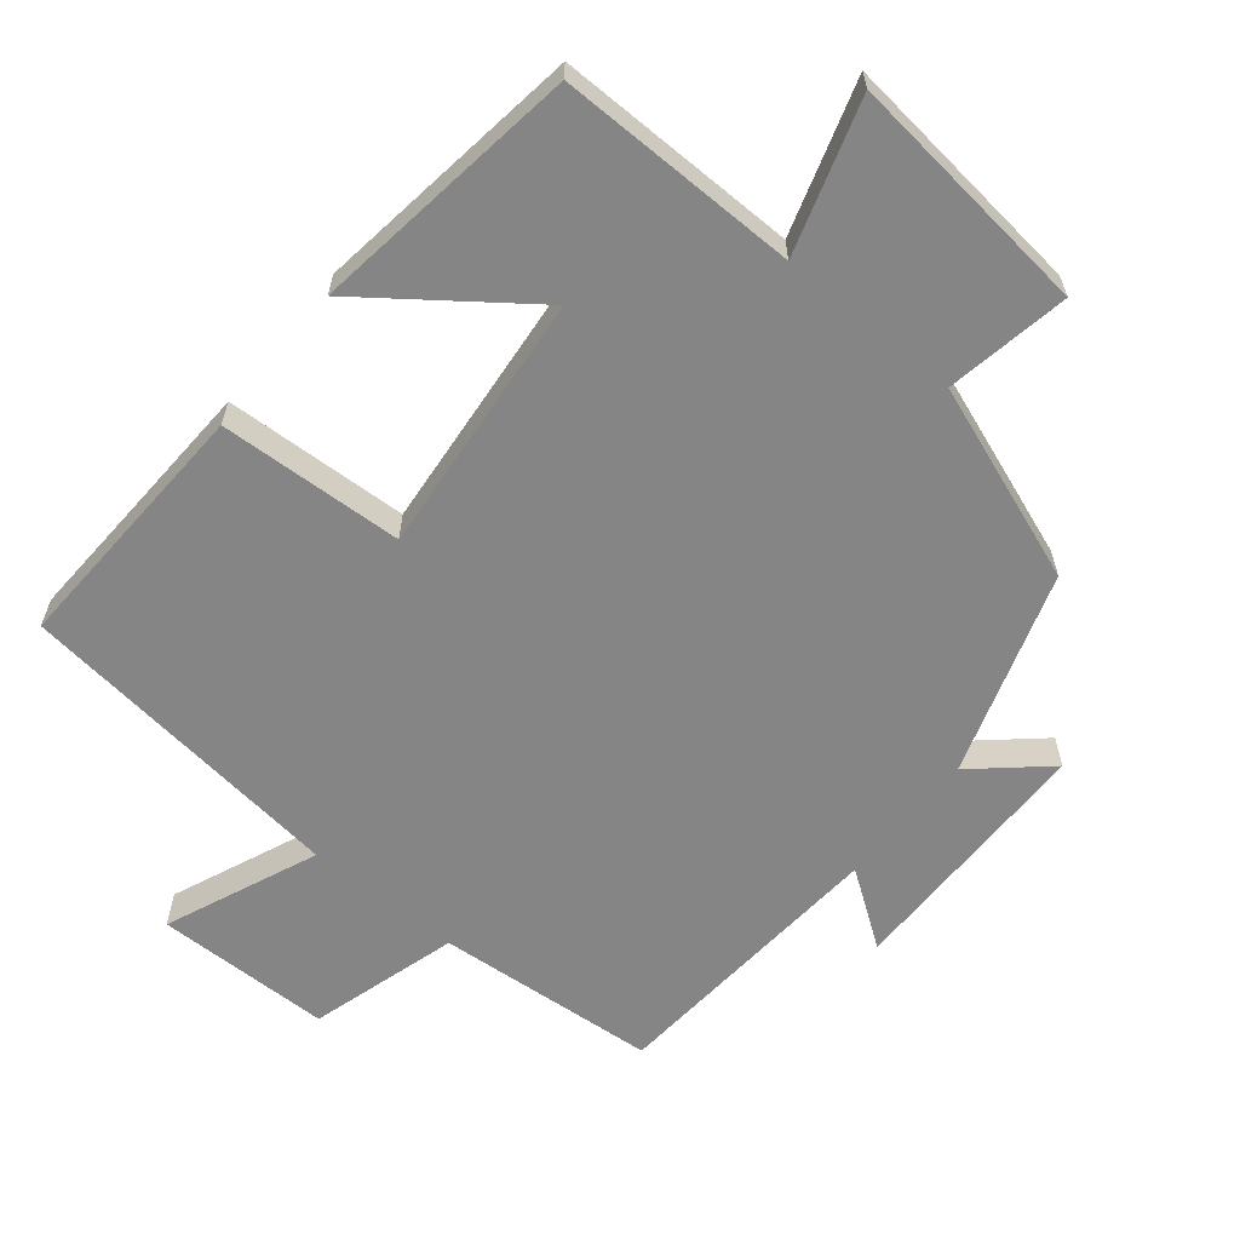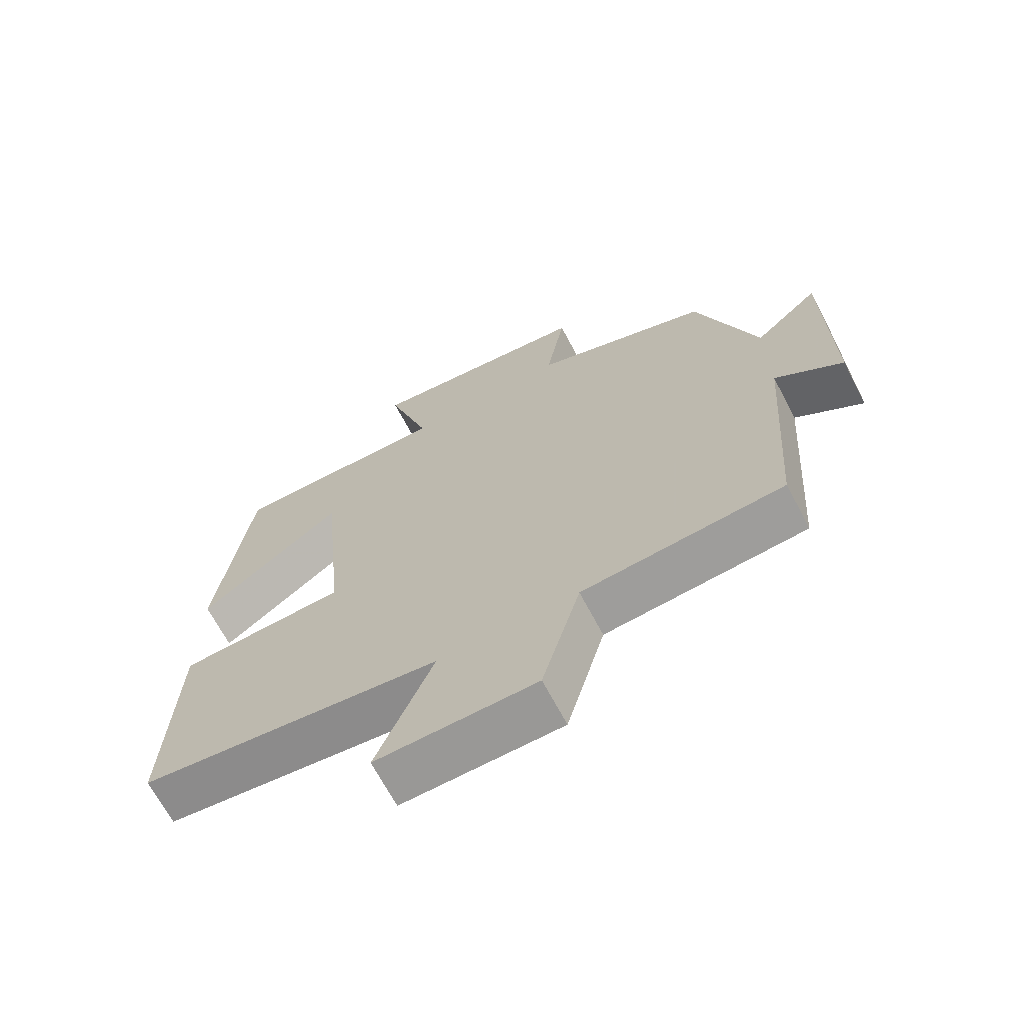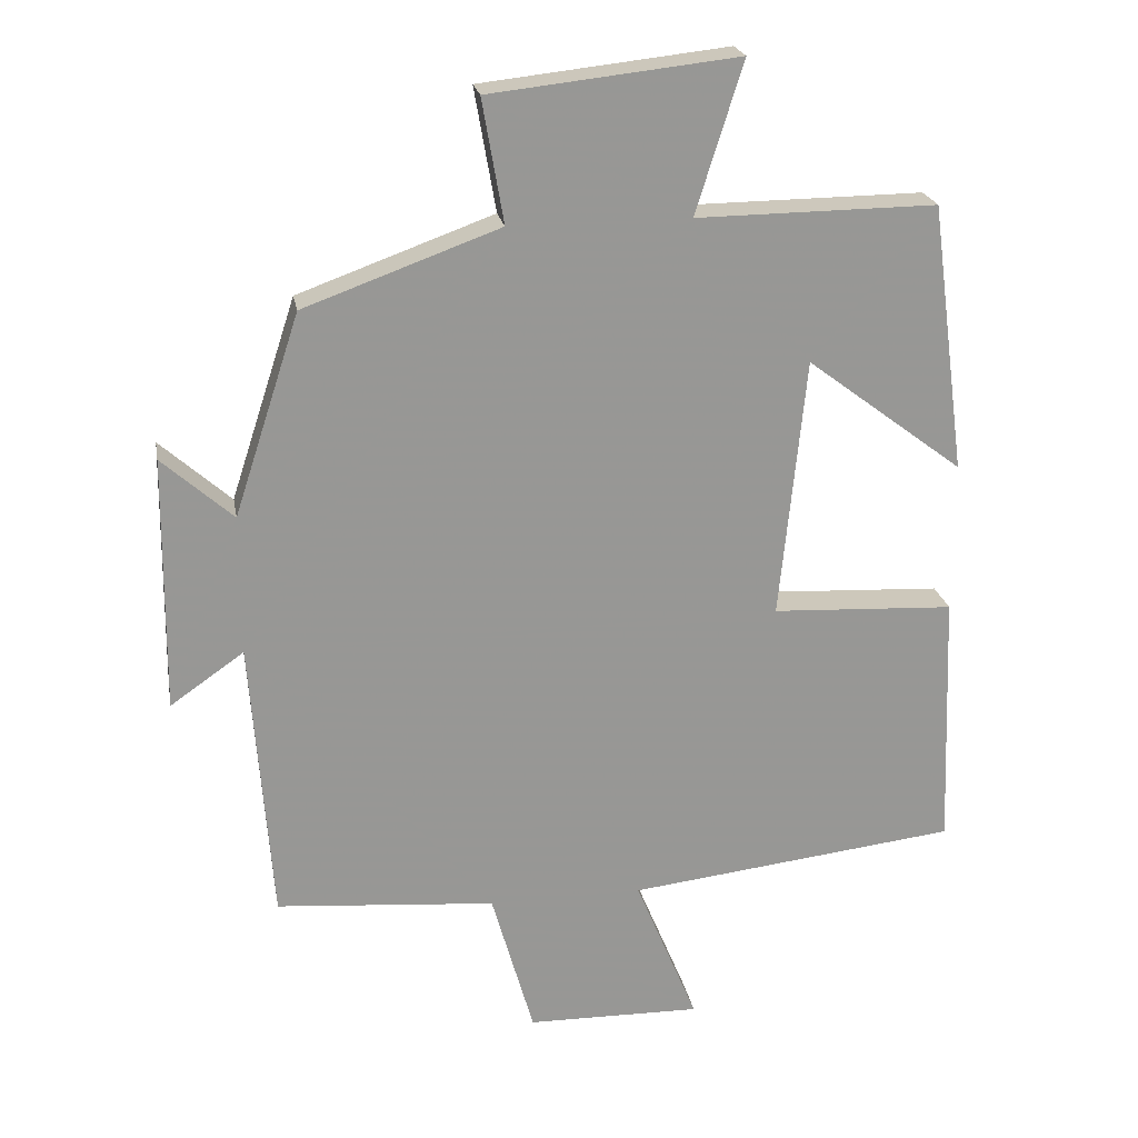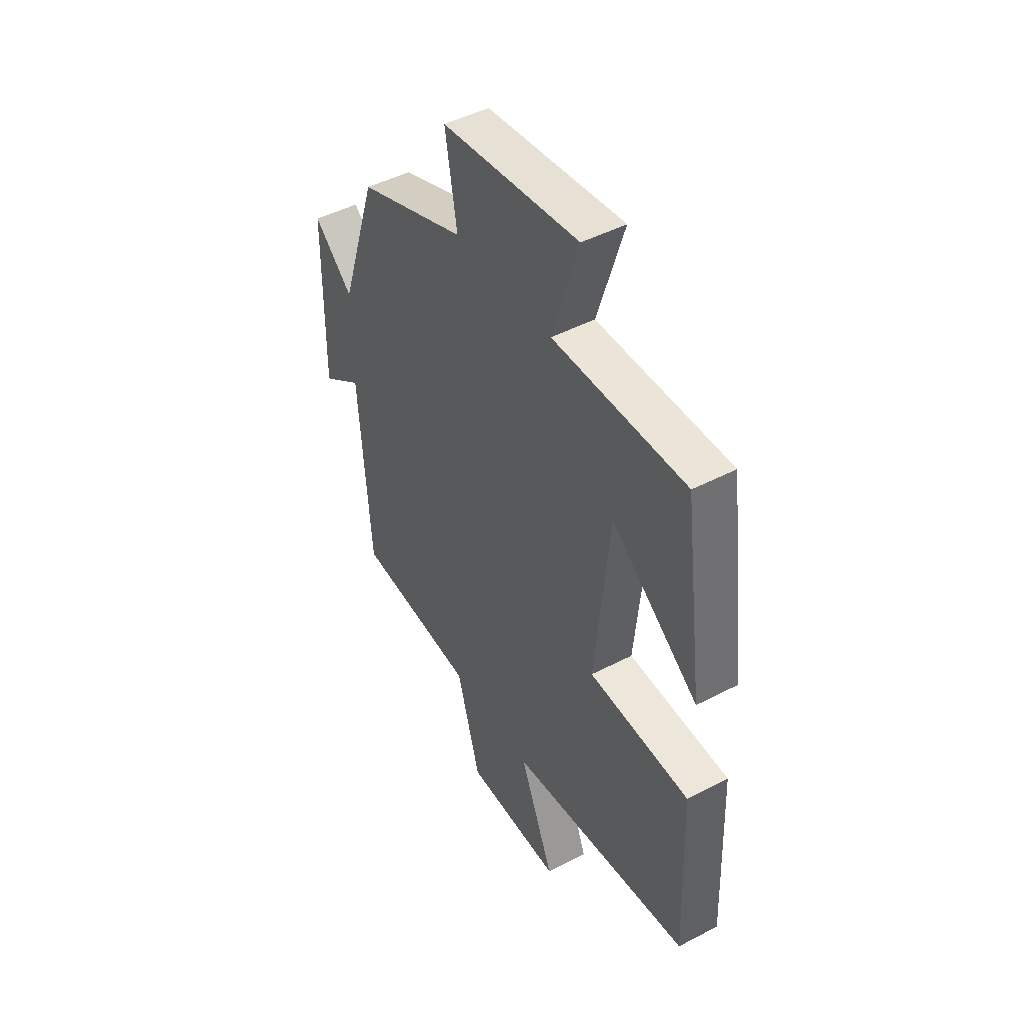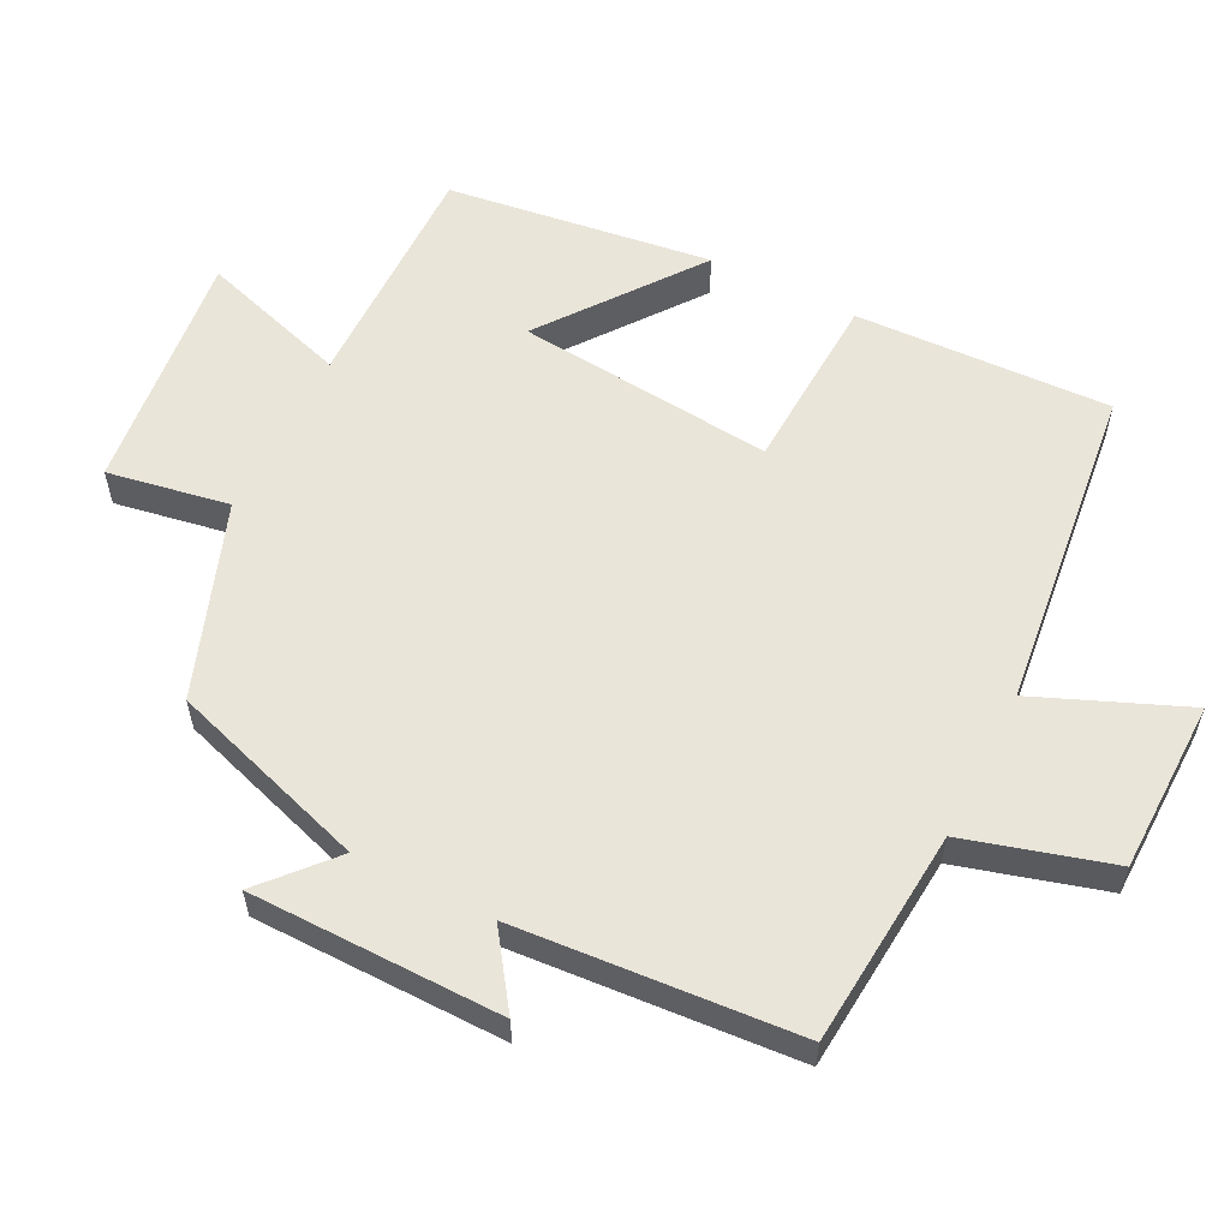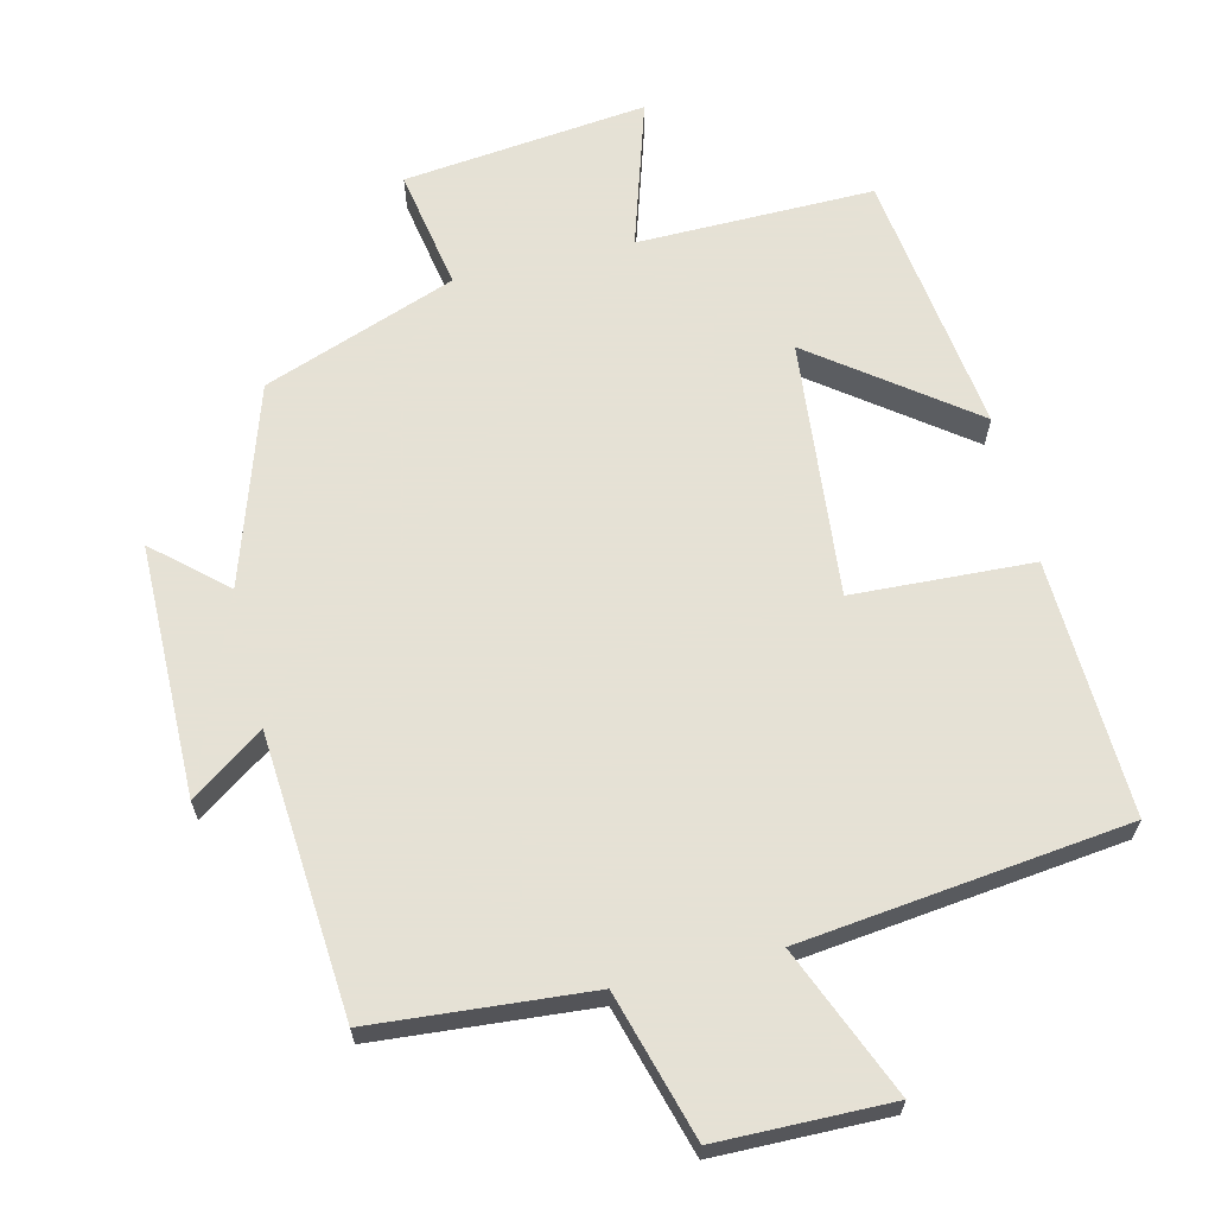
<metadata>
{"format":"obj","ext":"obj","renderer":"f3d","projection":"perspective","resolution":1024,"background":"white","views":[{"elev":-61.9,"azim":-39.4,"up":"+Y"},{"elev":-68.0,"azim":27.8,"up":"+Z"},{"elev":22.2,"azim":169.9,"up":"+Z"},{"elev":46.3,"azim":-120.9,"up":"+Z"},{"elev":57.8,"azim":116.7,"up":"+Y"},{"elev":64.9,"azim":166.3,"up":"+Y"}]}
</metadata>
<code>
v -0.514 0.07 -0.446
v -0.5 0.07 -0.084
v -0.245 0.07 -0.071
v -0.281 0.07 0.293
v -0.5 0.07 0.128
v -0.45 0.07 0.503
v -0.115 0.07 0.5
v -0.181 0.07 0.71
v 0.165 0.07 0.672
v 0.135 0.07 0.5
v 0.408 0.07 0.401
v 0.5 0.07 0.12
v 0.599 0.07 0.208
v 0.603 0.07 -0.148
v 0.5 0.07 -0.076
v 0.471 0.07 -0.474
v 0.164 0.07 -0.5
v 0.105 0.07 -0.707
v -0.139 0.07 -0.711
v -0.052 0.07 -0.5
v -0.514 0 -0.446
v -0.5 0 -0.084
v -0.245 0 -0.071
v -0.281 0 0.293
v -0.5 0 0.128
v -0.45 0 0.503
v -0.115 0 0.5
v -0.181 0 0.71
v 0.165 0 0.672
v 0.135 0 0.5
v 0.408 0 0.401
v 0.5 0 0.12
v 0.599 0 0.208
v 0.603 0 -0.148
v 0.5 0 -0.076
v 0.471 0 -0.474
v 0.164 0 -0.5
v 0.105 0 -0.707
v -0.139 0 -0.711
v -0.052 0 -0.5
f 17 18 19 20
f 15 16 17 20
f 15 20 1 2
f 12 13 14 15
f 10 11 12 15
f 7 8 9 10
f 7 10 15
f 4 5 6 7
f 3 4 7 15
f 2 3 15
f 40 39 38 37
f 40 37 36 35
f 22 21 40 35
f 35 34 33 32
f 35 32 31 30
f 30 29 28 27
f 35 30 27
f 27 26 25 24
f 35 27 24 23
f 35 23 22
f 1 21 22 2
f 2 22 23 3
f 3 23 24 4
f 4 24 25 5
f 5 25 26 6
f 6 26 27 7
f 7 27 28 8
f 8 28 29 9
f 9 29 30 10
f 10 30 31 11
f 11 31 32 12
f 12 32 33 13
f 13 33 34 14
f 14 34 35 15
f 15 35 36 16
f 16 36 37 17
f 17 37 38 18
f 18 38 39 19
f 19 39 40 20
f 20 40 21 1

</code>
